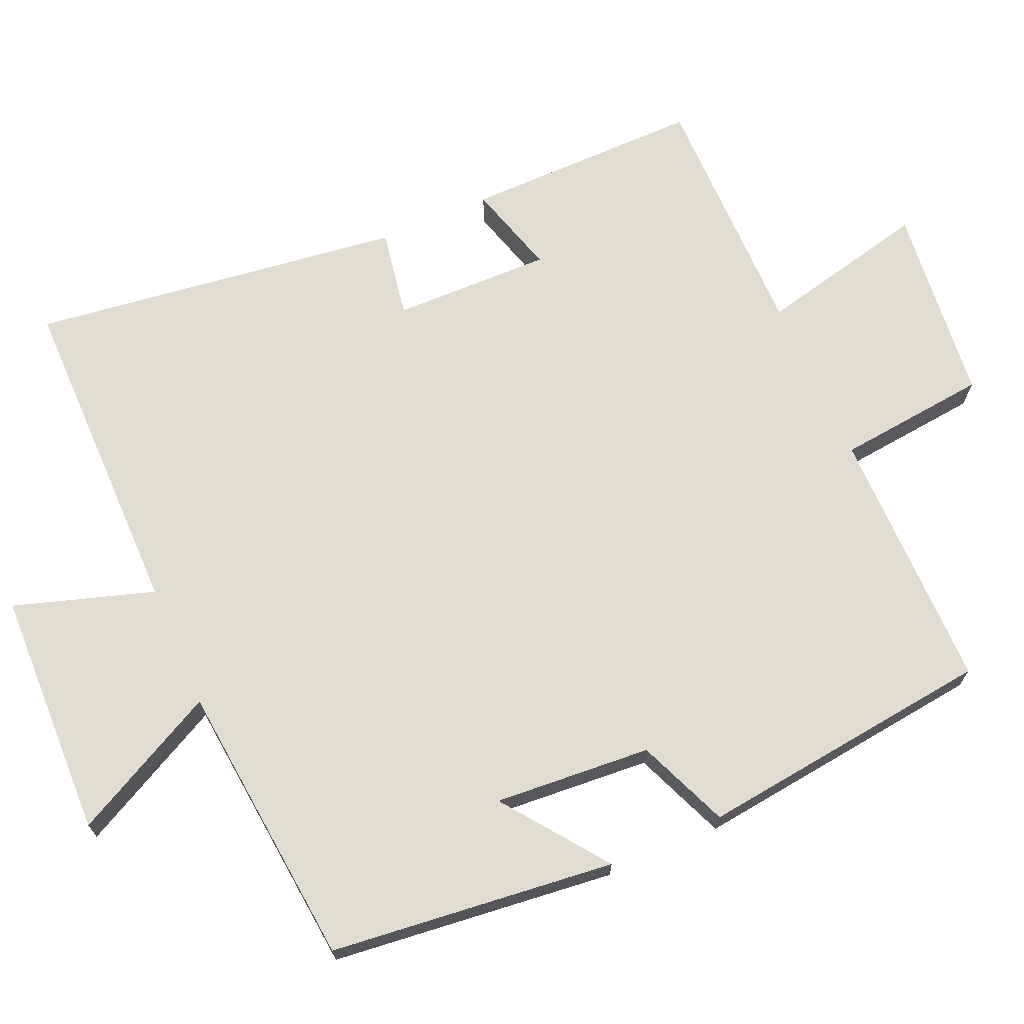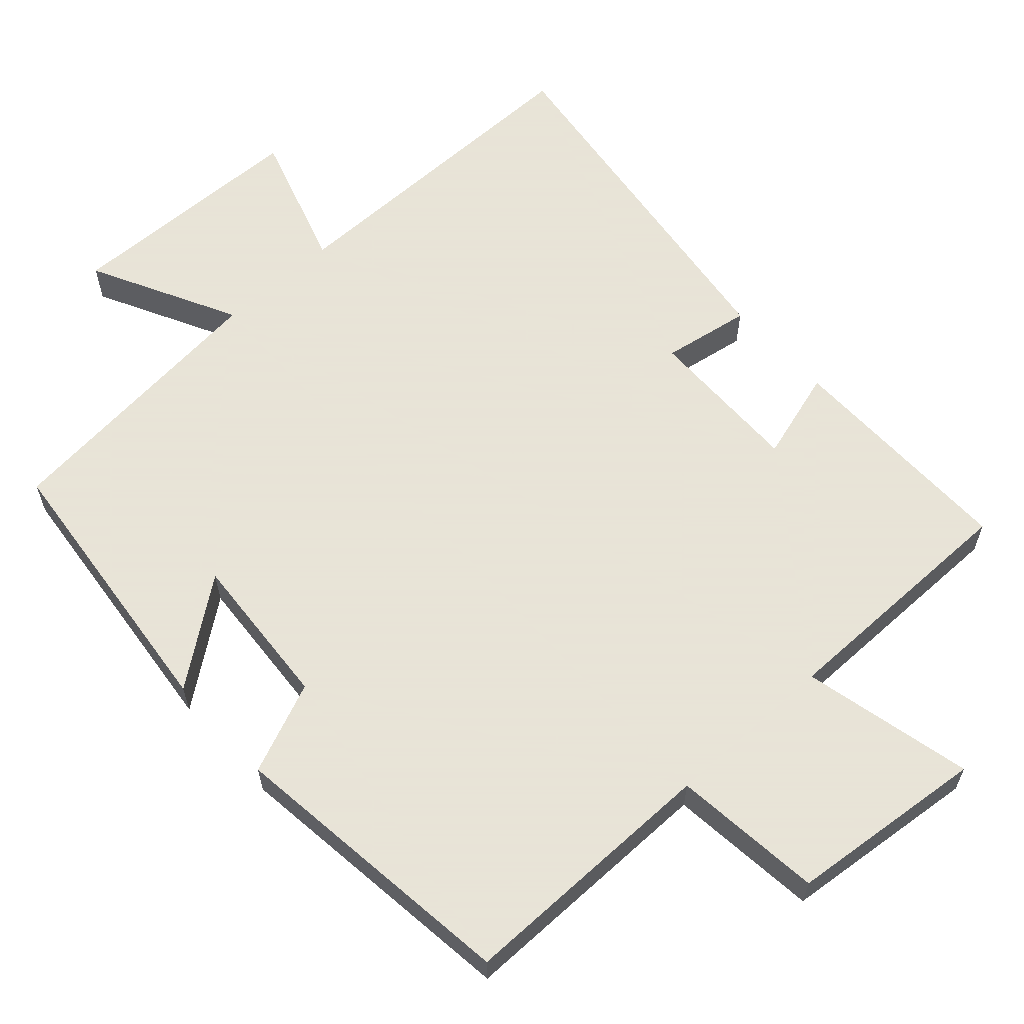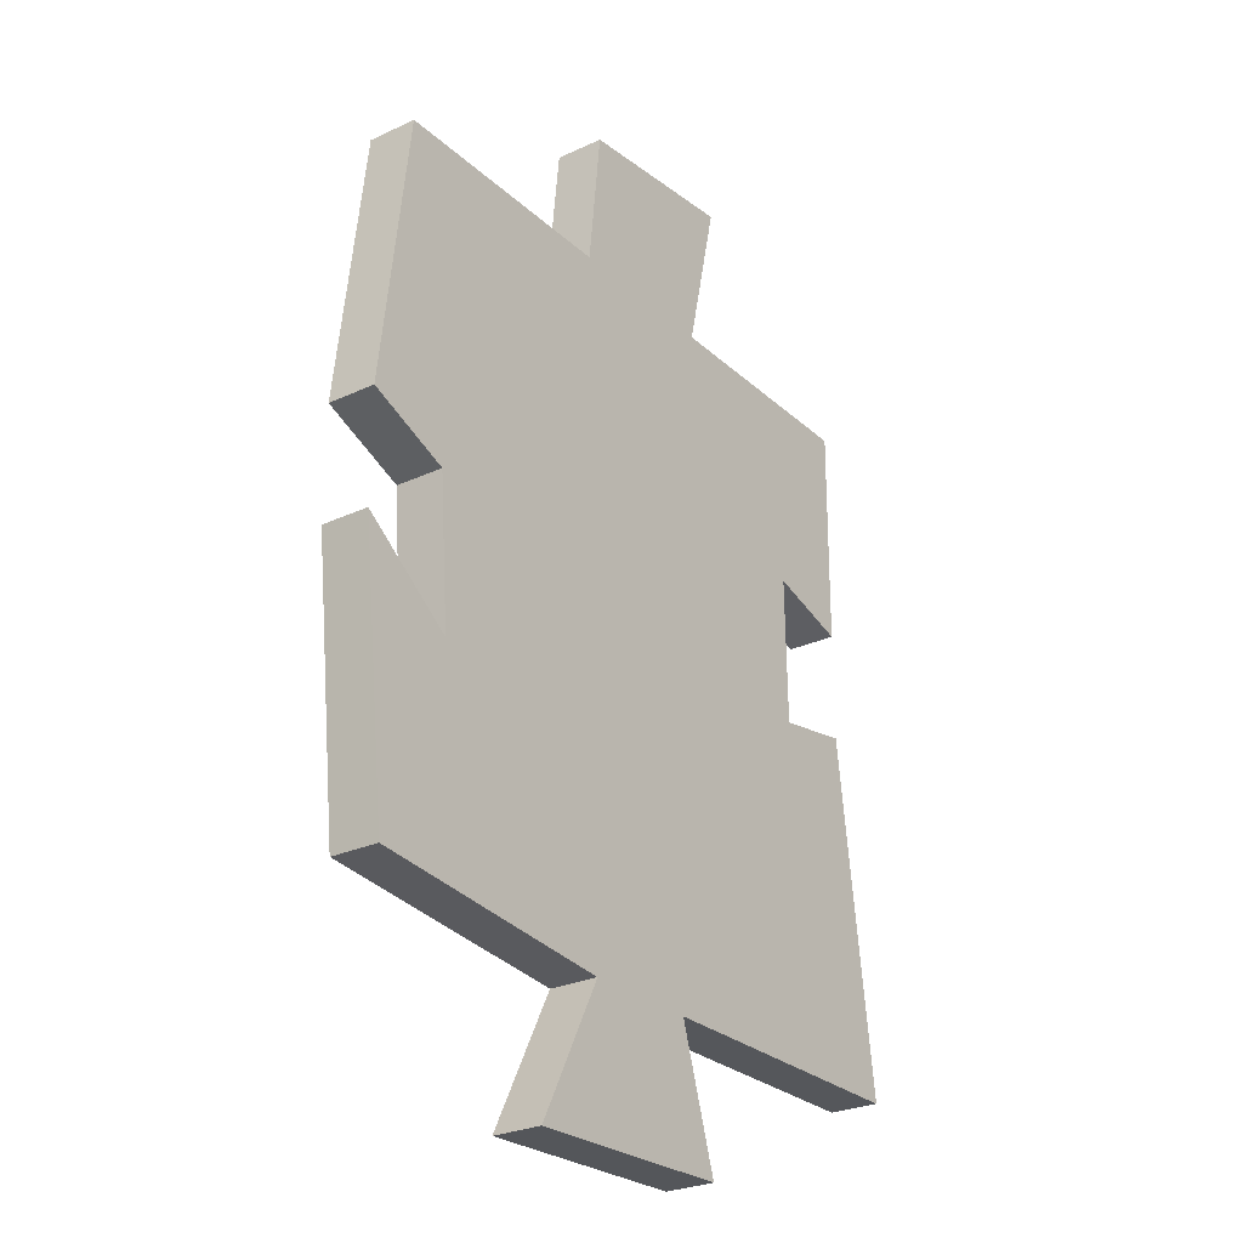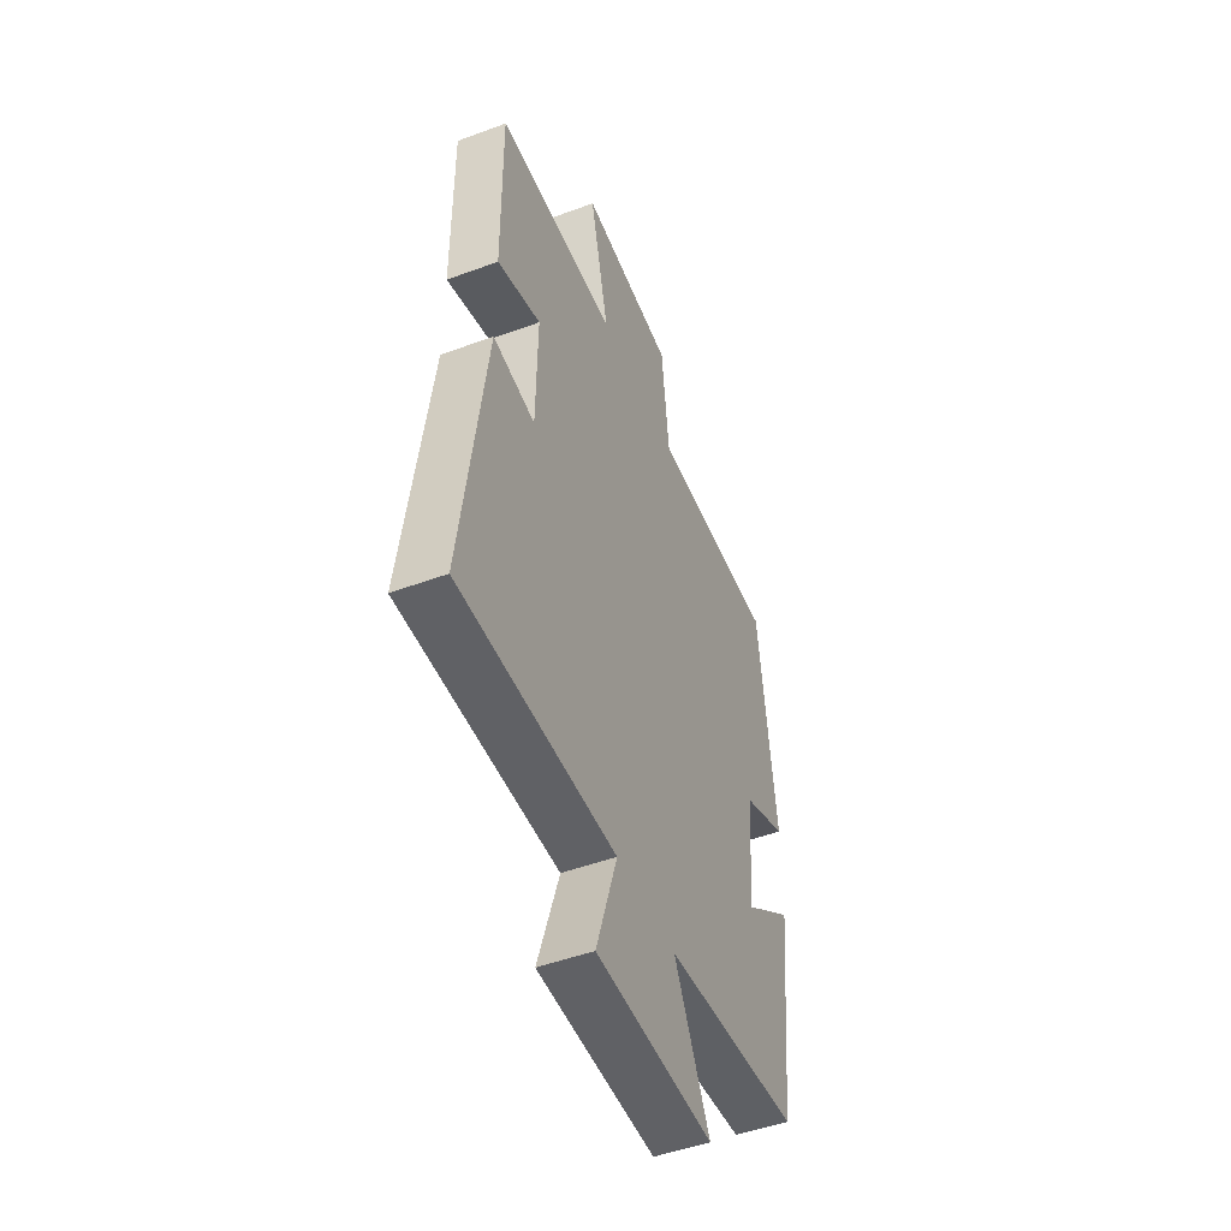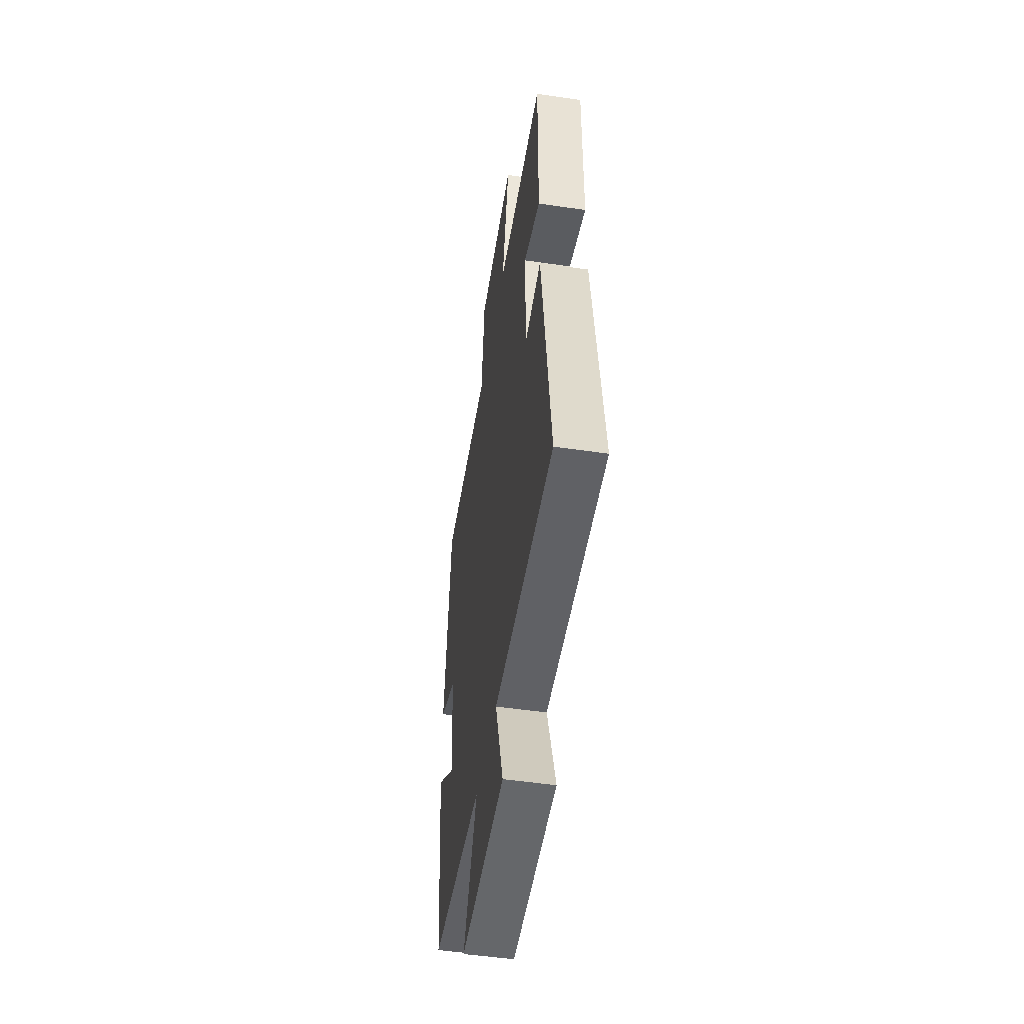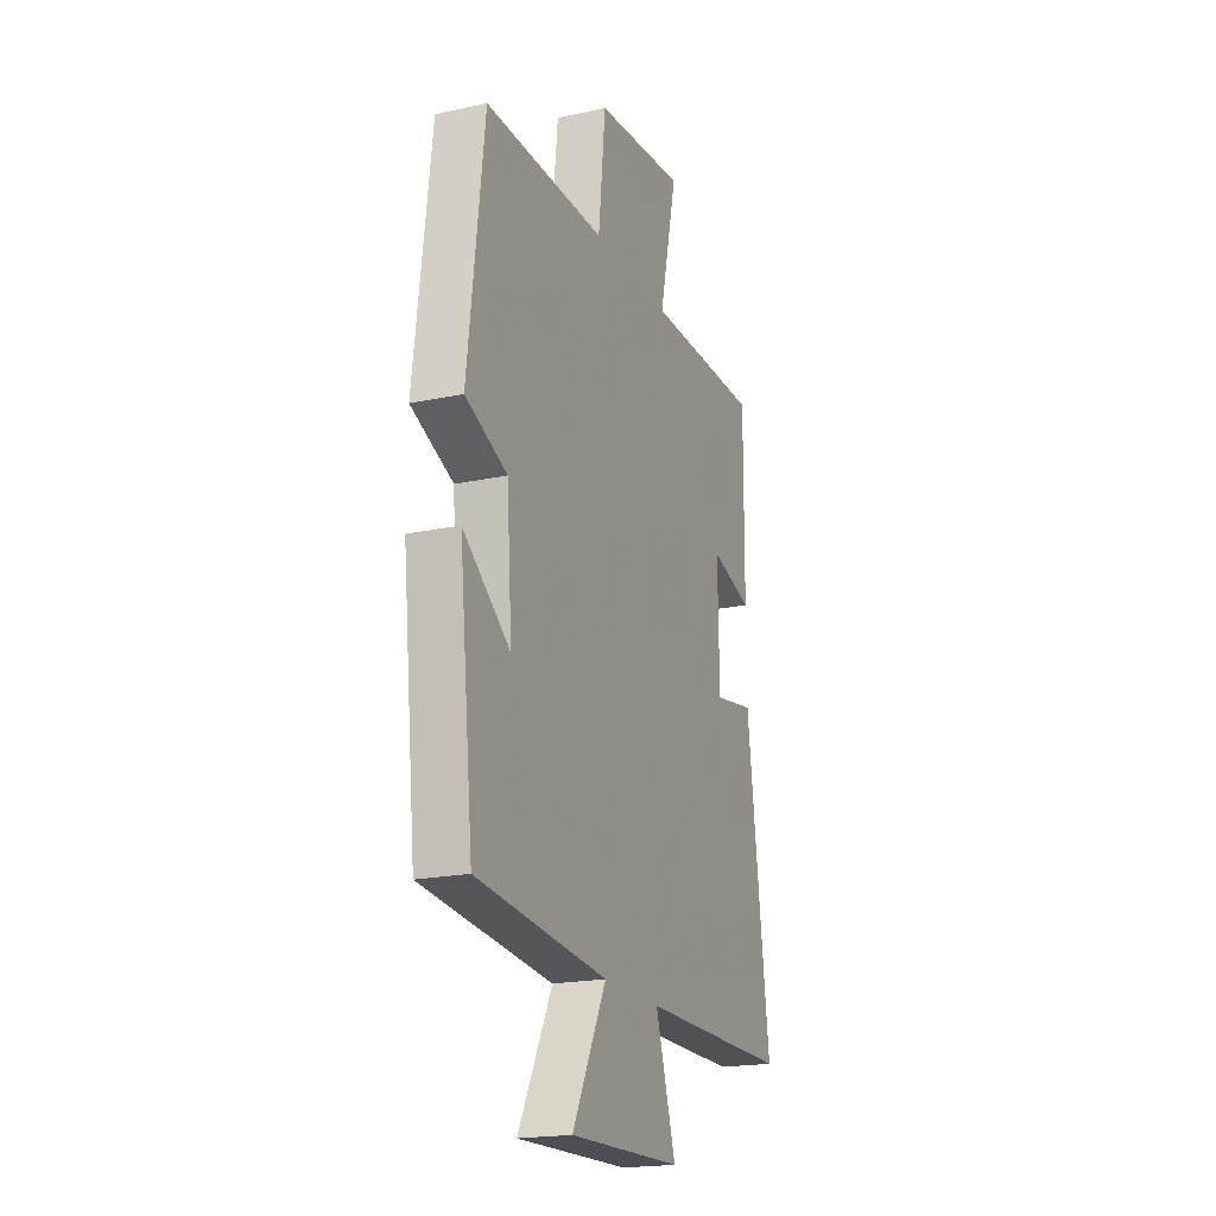
<metadata>
{"format":"obj","ext":"obj","renderer":"f3d","projection":"perspective","resolution":1024,"background":"white","views":[{"elev":69.5,"azim":-113.6,"up":"+Y"},{"elev":61.4,"azim":-42.3,"up":"+Y"},{"elev":-26.9,"azim":-54.1,"up":"+Z"},{"elev":-48.9,"azim":112.4,"up":"+Z"},{"elev":-50.3,"azim":80.8,"up":"+Z"},{"elev":-19.9,"azim":-68.3,"up":"+Z"}]}
</metadata>
<code>
v -0.451 0.07 0.501
v -0.087 0.07 0.5
v -0.065 0.07 0.707
v 0.207 0.07 0.735
v 0.153 0.07 0.5
v 0.502 0.07 0.5
v 0.5 0.07 0.173
v 0.374 0.07 0.21
v 0.378 0.07 -0.008
v 0.5 0.07 0.013
v 0.568 0.07 -0.499
v 0.114 0.07 -0.5
v 0.175 0.07 -0.692
v -0.165 0.07 -0.702
v -0.062 0.07 -0.5
v -0.457 0.07 -0.461
v -0.5 0.07 -0.069
v -0.358 0.07 -0.175
v -0.374 0.07 0.041
v -0.5 0.07 0.093
v -0.451 0 0.501
v -0.087 0 0.5
v -0.065 0 0.707
v 0.207 0 0.735
v 0.153 0 0.5
v 0.502 0 0.5
v 0.5 0 0.173
v 0.374 0 0.21
v 0.378 0 -0.008
v 0.5 0 0.013
v 0.568 0 -0.499
v 0.114 0 -0.5
v 0.175 0 -0.692
v -0.165 0 -0.702
v -0.062 0 -0.5
v -0.457 0 -0.461
v -0.5 0 -0.069
v -0.358 0 -0.175
v -0.374 0 0.041
v -0.5 0 0.093
f 19 20 1 2
f 18 19 2
f 15 16 17 18
f 15 18 2
f 12 13 14 15
f 9 10 11 12
f 8 9 12 15
f 5 6 7 8
f 5 8 15 2
f 2 3 4 5
f 22 21 40 39
f 22 39 38
f 38 37 36 35
f 22 38 35
f 35 34 33 32
f 32 31 30 29
f 35 32 29 28
f 28 27 26 25
f 22 35 28 25
f 25 24 23 22
f 1 21 22 2
f 2 22 23 3
f 3 23 24 4
f 4 24 25 5
f 5 25 26 6
f 6 26 27 7
f 7 27 28 8
f 8 28 29 9
f 9 29 30 10
f 10 30 31 11
f 11 31 32 12
f 12 32 33 13
f 13 33 34 14
f 14 34 35 15
f 15 35 36 16
f 16 36 37 17
f 17 37 38 18
f 18 38 39 19
f 19 39 40 20
f 20 40 21 1

</code>
